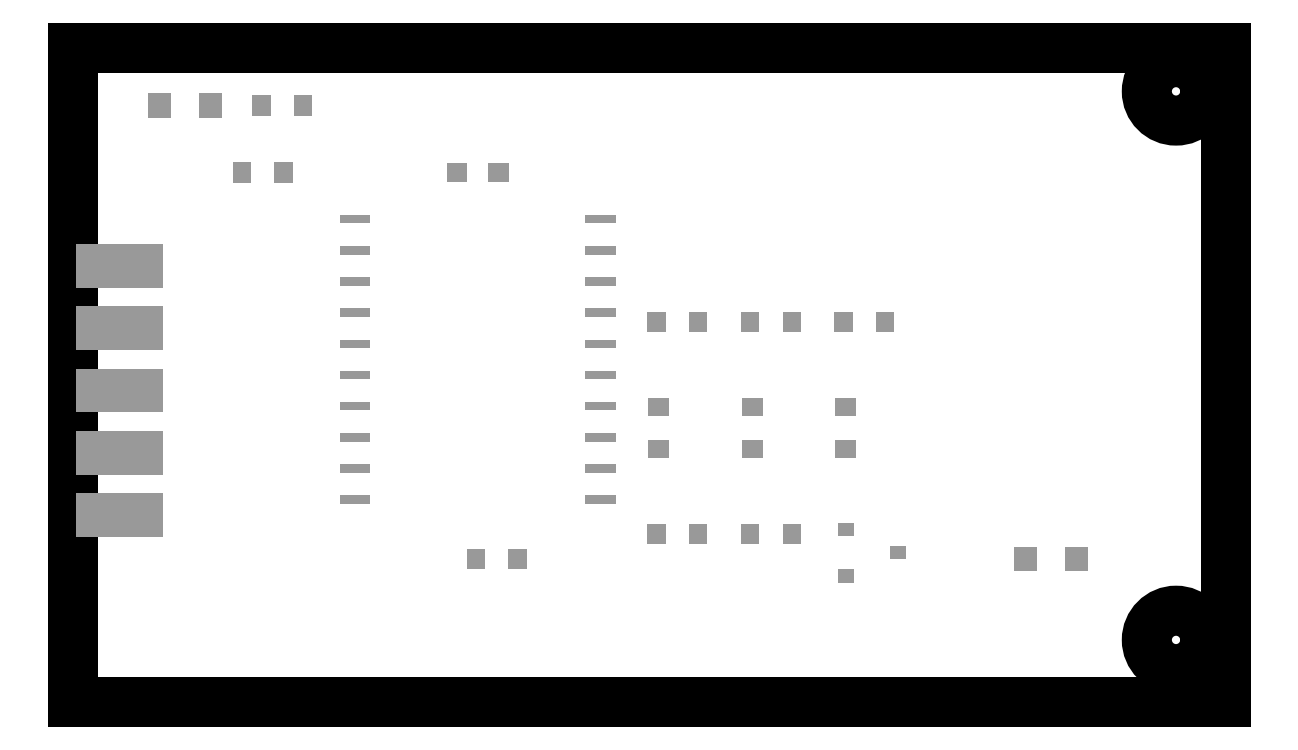
<metadata>
{"format":"dxf","ext":"dxf","renderer":"ezdxf+matplotlib","layout":"modelspace","background":"white","min_lineweight":24,"dpi":150}
</metadata>
<code>
0
SECTION
2
ENTITIES
0
LINE
8
20
10
0
20
0
30
0
11
1.85
21
0
31
0
0
LINE
8
20
10
1.85
20
0
30
0
11
1.85
21
1.05
31
0
0
LINE
8
20
10
1.85
20
1.05
30
0
11
0
21
1.05
31
0
0
LINE
8
20
10
0
20
1.05
30
0
11
0
21
0
31
0
0
CIRCLE
8
20
10
1.77
20
0.98
30
0
40
0.04688
0
INSERT
8
31
2
RECT
10
0.6165
20
0.85
30
0
41
0.03331
42
0.02937
43
1
50
0
0
INSERT
8
31
2
RECT
10
0.6835
20
0.85
30
0
41
0.03331
42
0.02937
43
1
50
0
0
CIRCLE
8
20
10
1.77
20
0.1
30
0
40
0.04688
0
INSERT
8
31
2
RECT
10
0.221
20
0.9575
30
0
41
0.037
42
0.039
43
1
50
180
0
INSERT
8
31
2
RECT
10
0.139
20
0.9575
30
0
41
0.037
42
0.039
43
1
50
180
0
INSERT
8
31
2
RECT
10
1.611
20
0.23
30
0
41
0.037
42
0.039
43
1
50
180
0
INSERT
8
31
2
RECT
10
1.529
20
0.23
30
0
41
0.037
42
0.039
43
1
50
180
0
INSERT
8
31
2
RECT
10
1.241
20
0.2774
30
0
41
0.0215
42
0.02543
43
1
50
270
0
INSERT
8
31
2
RECT
10
1.241
20
0.2026
30
0
41
0.0215
42
0.02543
43
1
50
270
0
INSERT
8
31
2
RECT
10
1.323
20
0.24
30
0
41
0.0215
42
0.02543
43
1
50
270
0
INSERT
8
31
2
RECT
10
0.3385
20
0.85
30
0
41
0.02937
42
0.03331
43
1
50
180
0
INSERT
8
31
2
RECT
10
0.2715
20
0.85
30
0
41
0.02937
42
0.03331
43
1
50
180
0
INSERT
8
31
2
RECT
10
0.9365
20
0.61
30
0
41
0.02937
42
0.03331
43
1
50
0
0
INSERT
8
31
2
RECT
10
1.003
20
0.61
30
0
41
0.02937
42
0.03331
43
1
50
0
0
INSERT
8
31
2
RECT
10
1.087
20
0.61
30
0
41
0.02937
42
0.03331
43
1
50
0
0
INSERT
8
31
2
RECT
10
1.153
20
0.61
30
0
41
0.02937
42
0.03331
43
1
50
0
0
INSERT
8
31
2
RECT
10
1.237
20
0.61
30
0
41
0.02937
42
0.03331
43
1
50
0
0
INSERT
8
31
2
RECT
10
1.303
20
0.61
30
0
41
0.02937
42
0.03331
43
1
50
0
0
INSERT
8
31
2
RECT
10
0.94
20
0.4065
30
0
41
0.02937
42
0.03331
43
1
50
90
0
INSERT
8
31
2
RECT
10
0.94
20
0.4735
30
0
41
0.02937
42
0.03331
43
1
50
90
0
INSERT
8
31
2
RECT
10
0.3028
20
0.9575
30
0
41
0.02937
42
0.03331
43
1
50
0
0
INSERT
8
31
2
RECT
10
0.3697
20
0.9575
30
0
41
0.02937
42
0.03331
43
1
50
0
0
INSERT
8
31
2
RECT
10
1.09
20
0.4065
30
0
41
0.02937
42
0.03331
43
1
50
90
0
INSERT
8
31
2
RECT
10
1.09
20
0.4735
30
0
41
0.02937
42
0.03331
43
1
50
90
0
INSERT
8
31
2
RECT
10
1.24
20
0.4065
30
0
41
0.02937
42
0.03331
43
1
50
90
0
INSERT
8
31
2
RECT
10
1.24
20
0.4735
30
0
41
0.02937
42
0.03331
43
1
50
90
0
INSERT
8
31
2
RECT
10
0.9365
20
0.27
30
0
41
0.02937
42
0.03331
43
1
50
0
0
INSERT
8
31
2
RECT
10
1.003
20
0.27
30
0
41
0.02937
42
0.03331
43
1
50
0
0
INSERT
8
31
2
RECT
10
1.153
20
0.27
30
0
41
0.02937
42
0.03331
43
1
50
180
0
INSERT
8
31
2
RECT
10
1.087
20
0.27
30
0
41
0.02937
42
0.03331
43
1
50
180
0
INSERT
8
31
2
RECT
10
0.7135
20
0.23
30
0
41
0.02937
42
0.03331
43
1
50
180
0
INSERT
8
31
2
RECT
10
0.6465
20
0.23
30
0
41
0.02937
42
0.03331
43
1
50
180
0
INSERT
8
31
2
RECT
10
0.075
20
0.3
30
0
41
0.14
42
0.07
43
1
50
180
0
INSERT
8
31
2
RECT
10
0.075
20
0.4
30
0
41
0.14
42
0.07
43
1
50
180
0
INSERT
8
31
2
RECT
10
0.075
20
0.5
30
0
41
0.14
42
0.07
43
1
50
180
0
INSERT
8
31
2
RECT
10
0.075
20
0.6
30
0
41
0.14
42
0.07
43
1
50
180
0
INSERT
8
31
2
RECT
10
0.075
20
0.7
30
0
41
0.14
42
0.07
43
1
50
180
0
INSERT
8
31
2
RECT
10
0.8468
20
0.325
30
0
41
0.01362
42
0.04906
43
1
50
90
0
INSERT
8
31
2
RECT
10
0.8468
20
0.375
30
0
41
0.01362
42
0.04906
43
1
50
90
0
INSERT
8
31
2
RECT
10
0.8468
20
0.425
30
0
41
0.01362
42
0.04906
43
1
50
90
0
INSERT
8
31
2
RECT
10
0.8468
20
0.475
30
0
41
0.01362
42
0.04906
43
1
50
90
0
INSERT
8
31
2
RECT
10
0.8468
20
0.525
30
0
41
0.01362
42
0.04906
43
1
50
90
0
INSERT
8
31
2
RECT
10
0.8468
20
0.575
30
0
41
0.01362
42
0.04906
43
1
50
90
0
INSERT
8
31
2
RECT
10
0.8468
20
0.625
30
0
41
0.01362
42
0.04906
43
1
50
90
0
INSERT
8
31
2
RECT
10
0.8468
20
0.675
30
0
41
0.01362
42
0.04906
43
1
50
90
0
INSERT
8
31
2
RECT
10
0.8468
20
0.725
30
0
41
0.01362
42
0.04906
43
1
50
90
0
INSERT
8
31
2
RECT
10
0.8468
20
0.775
30
0
41
0.01362
42
0.04906
43
1
50
90
0
INSERT
8
31
2
RECT
10
0.4531
20
0.775
30
0
41
0.01362
42
0.04906
43
1
50
90
0
INSERT
8
31
2
RECT
10
0.4531
20
0.725
30
0
41
0.01362
42
0.04906
43
1
50
90
0
INSERT
8
31
2
RECT
10
0.4531
20
0.675
30
0
41
0.01362
42
0.04906
43
1
50
90
0
INSERT
8
31
2
RECT
10
0.4531
20
0.625
30
0
41
0.01362
42
0.04906
43
1
50
90
0
INSERT
8
31
2
RECT
10
0.4531
20
0.575
30
0
41
0.01362
42
0.04906
43
1
50
90
0
INSERT
8
31
2
RECT
10
0.4531
20
0.525
30
0
41
0.01362
42
0.04906
43
1
50
90
0
INSERT
8
31
2
RECT
10
0.4531
20
0.475
30
0
41
0.01362
42
0.04906
43
1
50
90
0
INSERT
8
31
2
RECT
10
0.4531
20
0.425
30
0
41
0.01362
42
0.04906
43
1
50
90
0
INSERT
8
31
2
RECT
10
0.4531
20
0.375
30
0
41
0.01362
42
0.04906
43
1
50
90
0
INSERT
8
31
2
RECT
10
0.4531
20
0.325
30
0
41
0.01362
42
0.04906
43
1
50
90
0
ENDSEC
0
EOF

</code>
